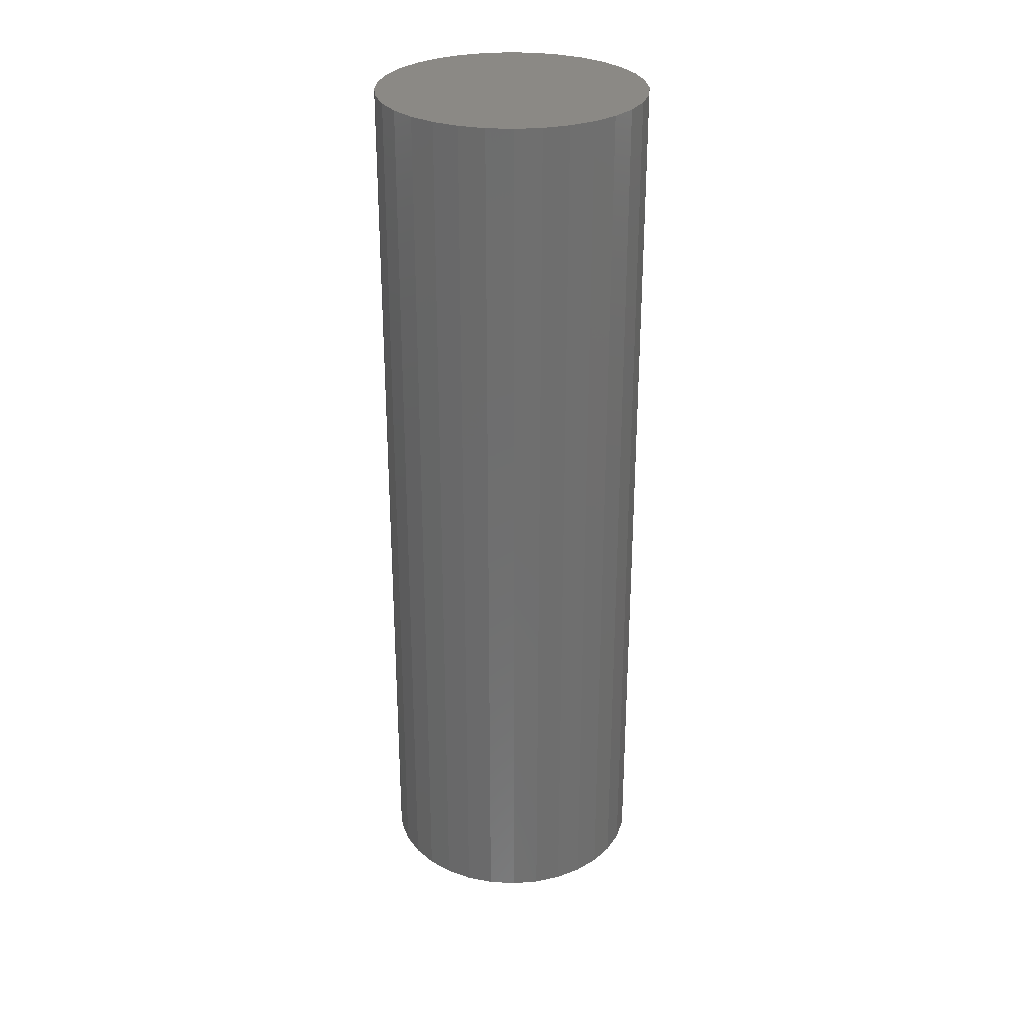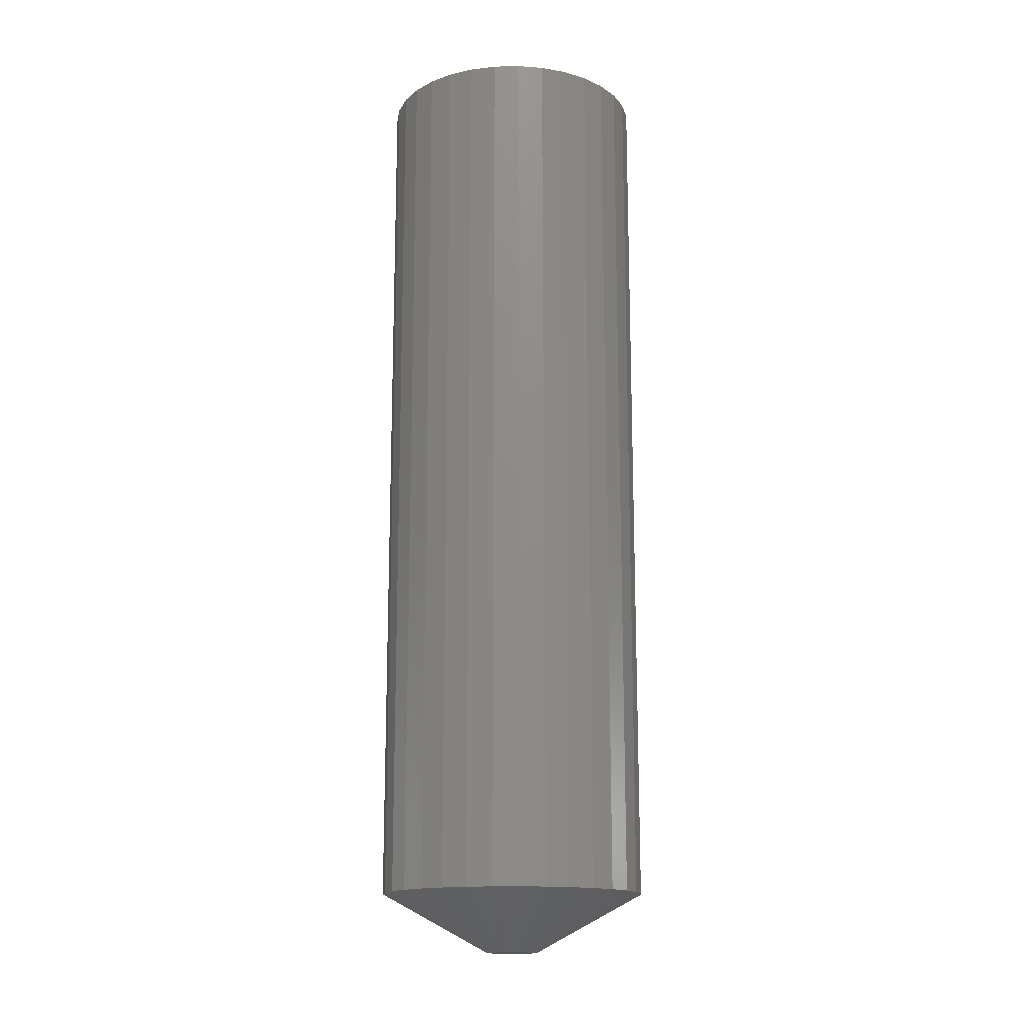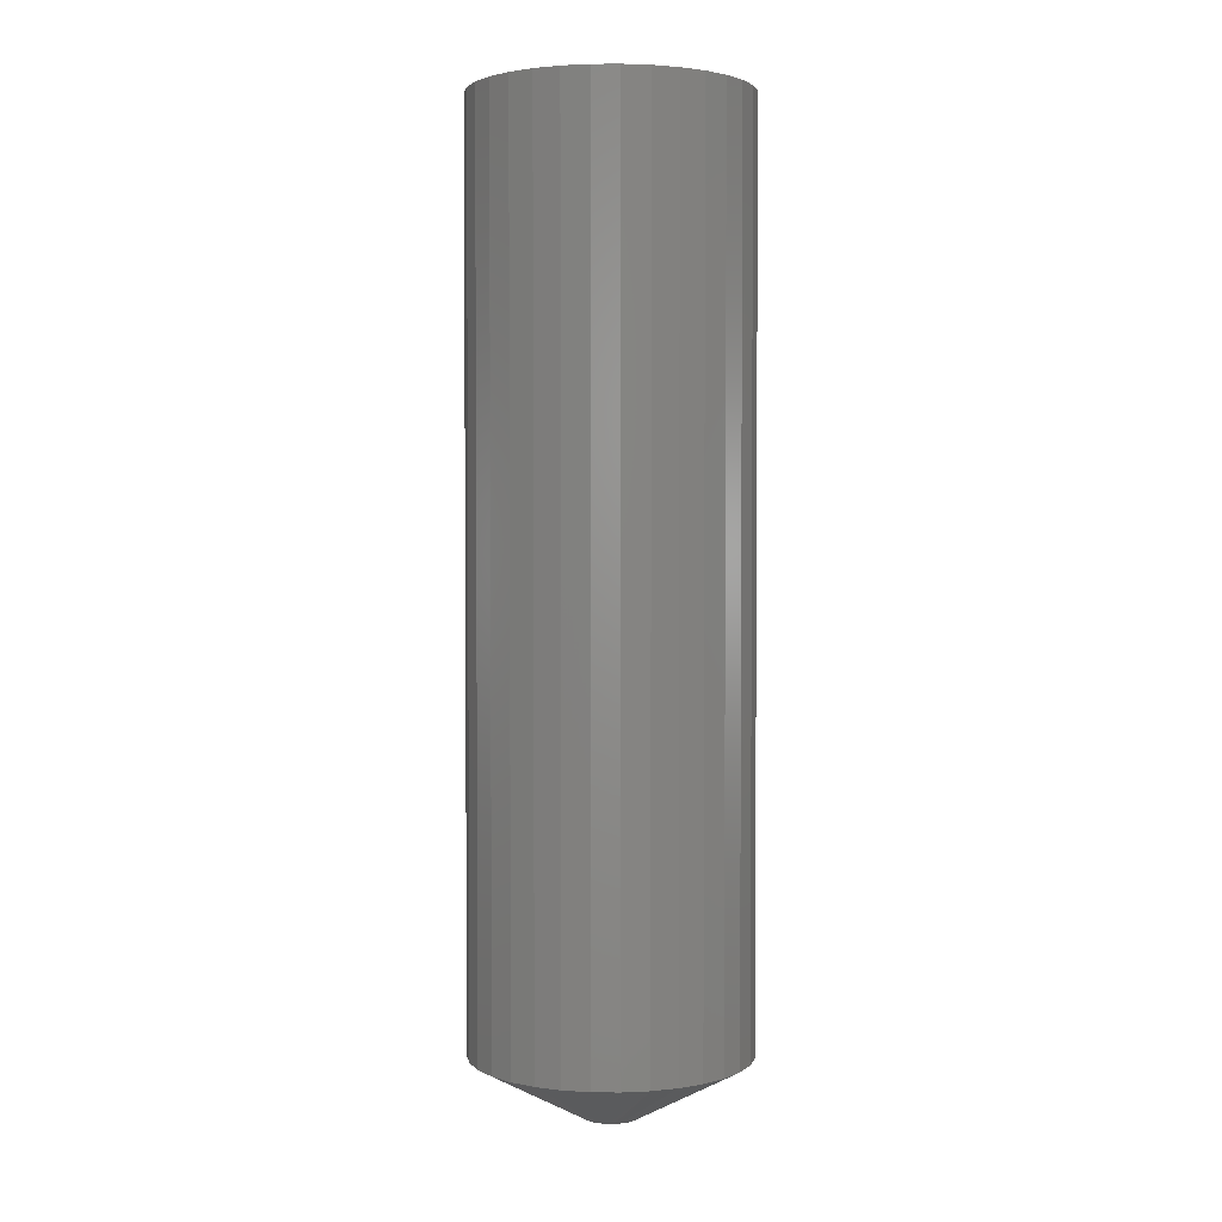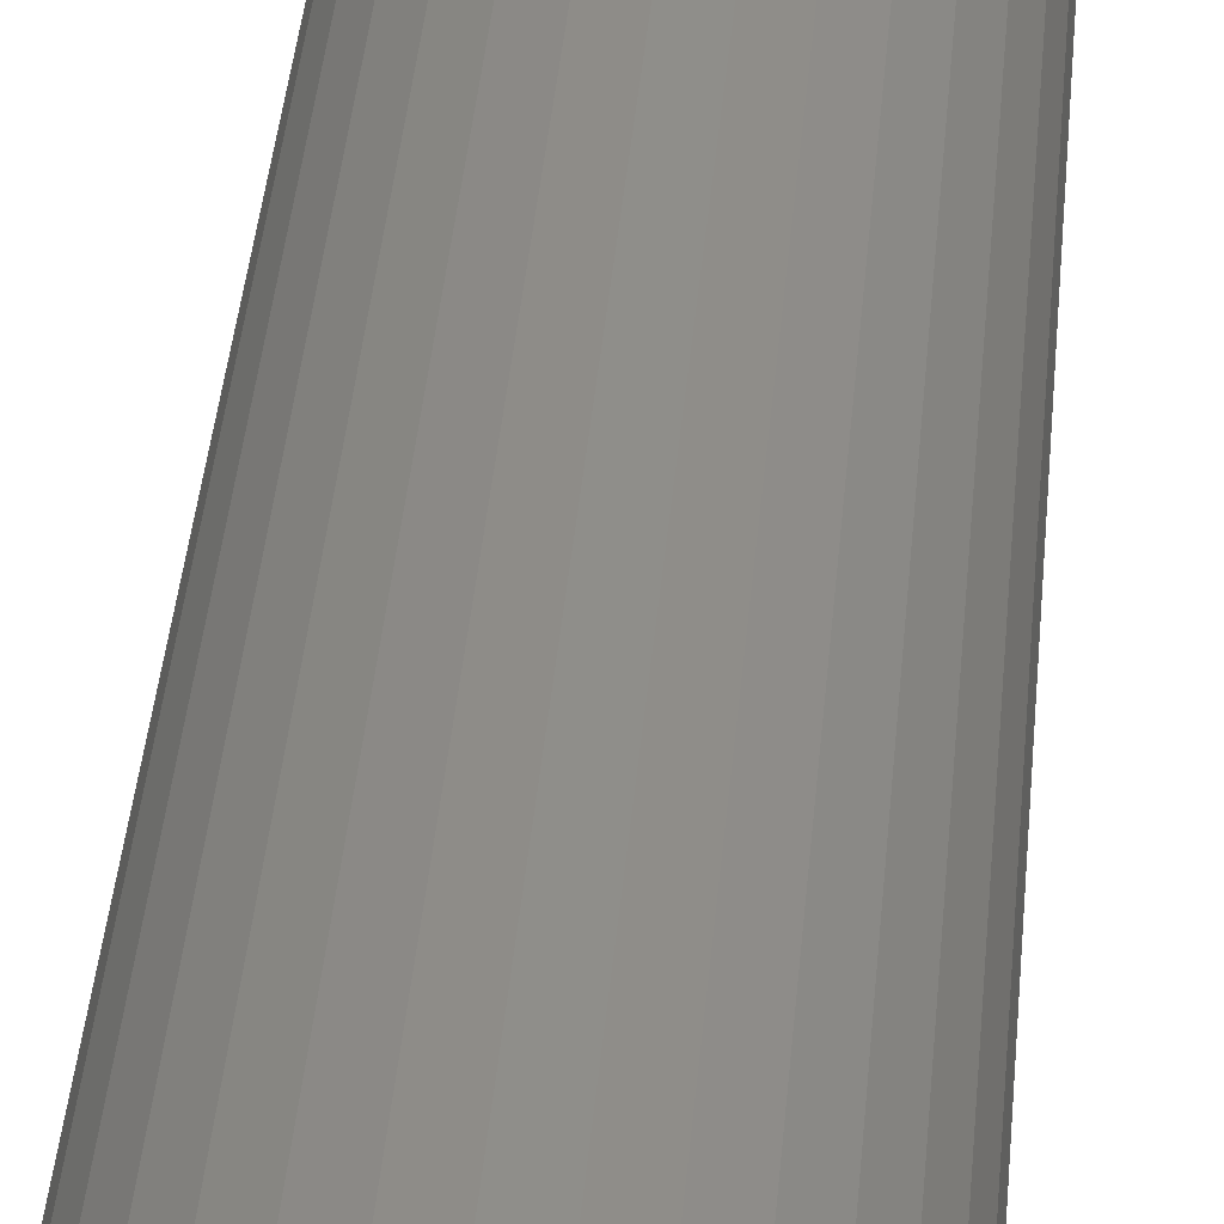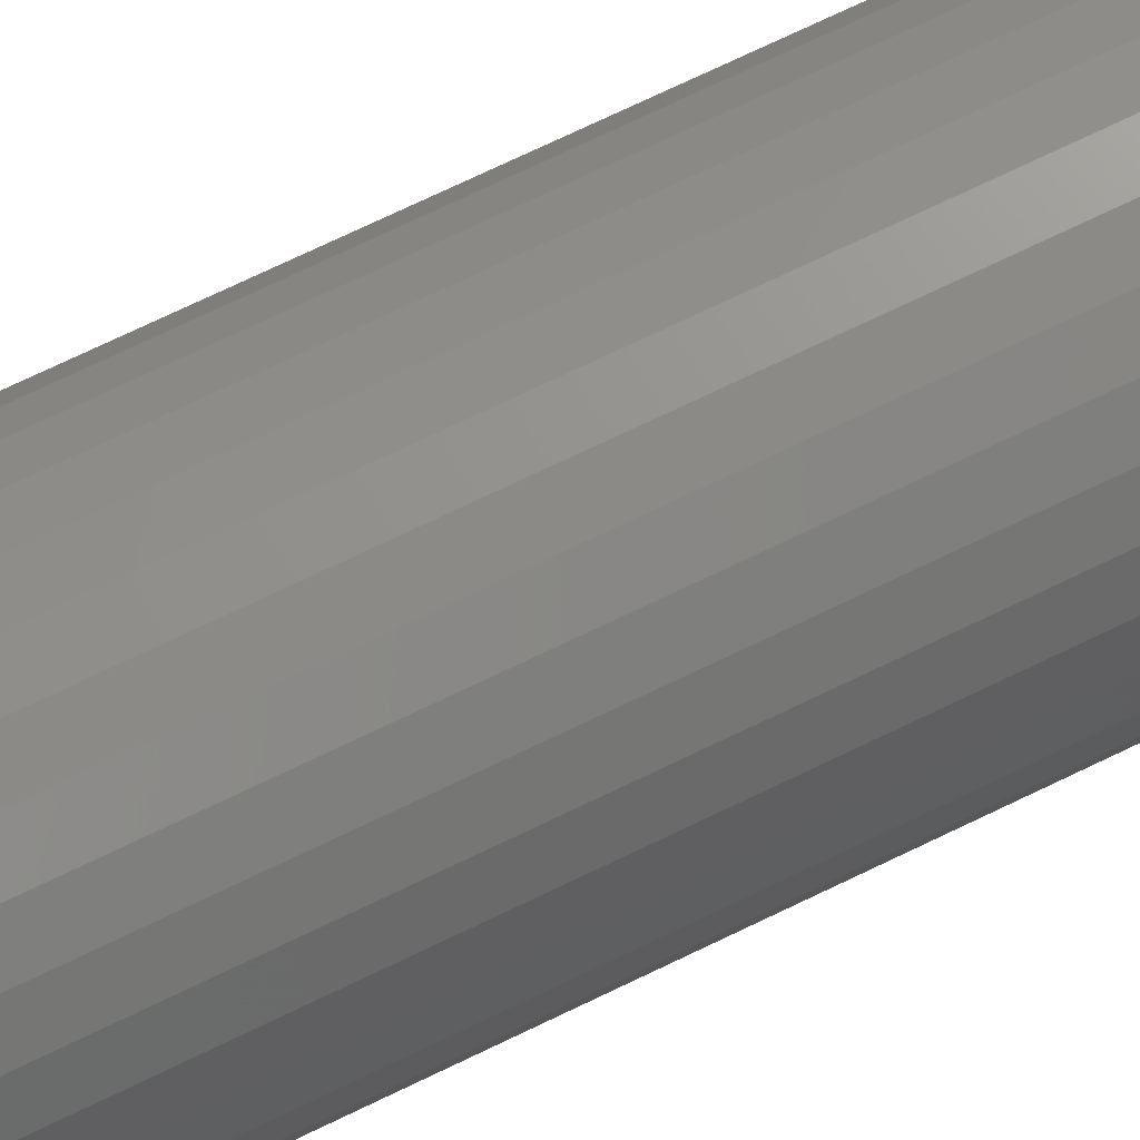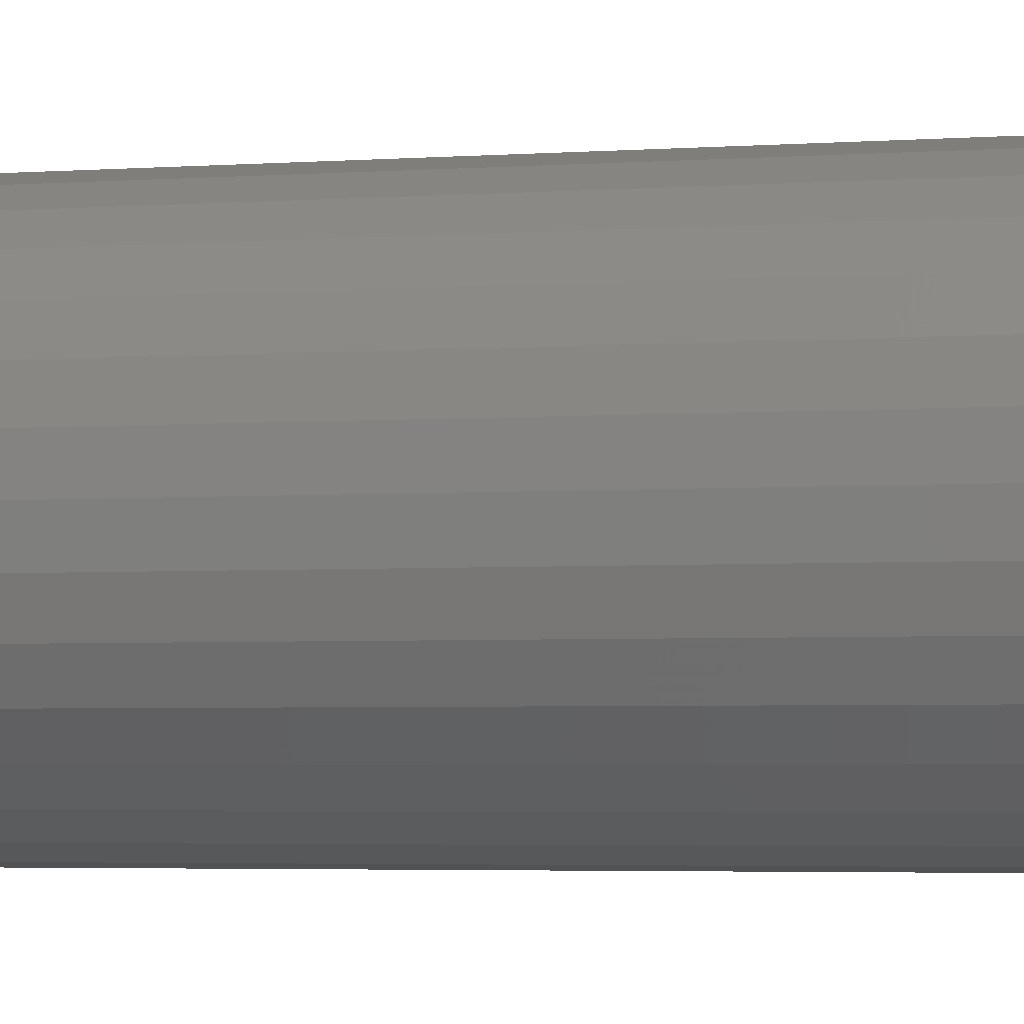
<metadata>
{"format":"stl","ext":"stl","renderer":"f3d","projection":"perspective","resolution":1024,"background":"white","views":[{"elev":29.0,"azim":-45.8,"up":"+Z"},{"elev":-15.5,"azim":-171.8,"up":"+Z"},{"elev":2.6,"azim":52.6,"up":"+Z"},{"elev":41.1,"azim":-174.9,"up":"+Y"},{"elev":74.7,"azim":-115.5,"up":"+Y"},{"elev":-2.9,"azim":-72.8,"up":"+Y"}]}
</metadata>
<code>
# stl→obj: 97 verts, 190 faces
v -0.002883 0.01907 0
v 0.0009896 0.02024 0
v 0.005017 0.02064 0
v 0.009043 0.02024 0
v 0.01292 0.01907 0
v -0.006451 0.01716 0
v 0.01648 0.01716 0
v -0.009579 0.0146 0
v 0.01961 0.0146 0
v -0.01215 0.01147 0
v 0.02218 0.01147 0
v -0.01405 0.007899 0
v 0.02409 0.007899 0
v -0.01523 0.004027 0
v 0.02526 0.004027 0
v 0.02426 -0.007457 0
v -0.01423 -0.007455 0
v 0.02531 -0.003793 0
v -0.01253 -0.01087 0
v 0.02257 -0.01087 0
v -0.01024 -0.01391 0
v 0.02027 -0.01391 0
v -0.007424 -0.01647 0
v 0.01746 -0.01647 0
v -0.004185 -0.01848 0
v 0.01422 -0.01848 0
v 0.01066 -0.01985 0
v 0.00692 -0.02055 0
v 0.003111 -0.02055 0
v -0.0006333 -0.01985 0
v -0.01527 -0.003791 0
v -0.01562 1.684e-07 0
v 0.02566 -6.79e-18 0
v 0.1116 -2.61e-17 0.04688
v 0.1116 0 0.75
v 0.1095 -0.02079 0.04688
v 0.1095 -0.02079 0.75
v 0.1035 -0.04079 0.04688
v 0.1035 -0.04079 0.75
v 0.09363 -0.05921 0.04688
v 0.09363 -0.05921 0.75
v 0.08038 -0.07536 0.04688
v 0.08038 -0.07536 0.75
v 0.06423 -0.08862 0.04688
v 0.06423 -0.08862 0.75
v 0.0458 -0.09847 0.04688
v 0.0458 -0.09847 0.75
v 0.02581 -0.1045 0.04688
v 0.02581 -0.1045 0.75
v 0.005016 -0.1066 0.04688
v 0.005016 -0.1066 0.75
v -0.01578 -0.1045 0.04688
v -0.01578 -0.1045 0.75
v -0.03577 -0.09847 0.04688
v -0.03577 -0.09847 0.75
v -0.0542 -0.08862 0.04688
v -0.0542 -0.08862 0.75
v -0.07035 -0.07536 0.04688
v -0.07035 -0.07536 0.75
v -0.0836 -0.05921 0.04688
v -0.0836 -0.05921 0.75
v -0.09345 -0.04079 0.04688
v -0.09345 -0.04079 0.75
v -0.09951 -0.02079 0.04688
v -0.09951 -0.02079 0.75
v -0.1016 -3.428e-17 0.04688
v -0.1016 1.305e-17 0.75
v -0.09951 0.02079 0.04688
v -0.09951 0.02079 0.75
v -0.09345 0.04079 0.04688
v -0.09345 0.04079 0.75
v -0.0836 0.05921 0.04688
v -0.0836 0.05921 0.75
v -0.07035 0.07536 0.04688
v -0.07035 0.07536 0.75
v -0.0542 0.08862 0.04688
v -0.0542 0.08862 0.75
v -0.03577 0.09847 0.04688
v -0.03577 0.09847 0.75
v -0.01578 0.1045 0.04688
v -0.01578 0.1045 0.75
v 0.005016 0.1066 0.04688
v 0.005016 0.1066 0.75
v 0.02581 0.1045 0.04688
v 0.02581 0.1045 0.75
v 0.0458 0.09847 0.04688
v 0.0458 0.09847 0.75
v 0.06423 0.08862 0.04688
v 0.06423 0.08862 0.75
v 0.08038 0.07536 0.04688
v 0.08038 0.07536 0.75
v 0.09363 0.05921 0.04688
v 0.09363 0.05921 0.75
v 0.1035 0.04079 0.04688
v 0.1035 0.04079 0.75
v 0.1095 0.02079 0.04688
v 0.1095 0.02079 0.75
f 1 2 3
f 1 3 4
f 5 1 4
f 6 1 5
f 7 6 5
f 8 6 7
f 9 8 7
f 10 8 9
f 11 10 9
f 12 10 11
f 13 12 11
f 14 12 13
f 15 14 13
f 16 17 18
f 19 17 16
f 20 19 16
f 21 19 20
f 22 21 20
f 23 21 22
f 24 23 22
f 25 23 24
f 26 27 28
f 26 28 29
f 26 29 30
f 26 30 25
f 26 25 24
f 17 31 18
f 18 31 32
f 18 32 33
f 33 32 14
f 33 14 15
f 34 35 36
f 36 35 37
f 36 37 38
f 38 37 39
f 38 39 40
f 40 39 41
f 40 41 42
f 42 41 43
f 42 43 44
f 44 43 45
f 44 45 46
f 46 45 47
f 46 47 48
f 48 47 49
f 48 49 50
f 50 49 51
f 50 51 52
f 52 51 53
f 52 53 54
f 54 53 55
f 54 55 56
f 56 55 57
f 56 57 58
f 58 57 59
f 58 59 60
f 60 59 61
f 60 61 62
f 62 61 63
f 62 63 64
f 64 63 65
f 64 65 66
f 66 65 67
f 66 67 68
f 68 67 69
f 68 69 70
f 70 69 71
f 70 71 72
f 72 71 73
f 72 73 74
f 74 73 75
f 74 75 76
f 76 75 77
f 76 77 78
f 78 77 79
f 78 79 80
f 80 79 81
f 80 81 82
f 82 81 83
f 82 83 84
f 84 83 85
f 84 85 86
f 86 85 87
f 86 87 88
f 88 87 89
f 88 89 90
f 90 89 91
f 90 91 92
f 92 91 93
f 92 93 94
f 94 93 95
f 94 95 96
f 96 95 97
f 96 97 34
f 34 97 35
f 68 70 12
f 94 15 13
f 92 94 13
f 90 92 13
f 90 13 11
f 90 11 9
f 88 90 9
f 86 88 9
f 86 9 7
f 86 7 5
f 84 86 5
f 82 84 5
f 82 5 4
f 82 4 3
f 80 82 3
f 78 80 3
f 78 3 2
f 78 2 1
f 76 78 1
f 74 76 1
f 74 1 6
f 74 6 8
f 72 74 8
f 70 72 8
f 70 8 10
f 70 10 12
f 66 68 12
f 66 12 14
f 66 14 32
f 33 15 94
f 33 94 96
f 33 96 34
f 19 58 60
f 60 62 19
f 19 62 17
f 23 54 56
f 56 58 23
f 23 58 21
f 30 50 52
f 52 54 30
f 30 54 25
f 28 46 48
f 48 50 28
f 28 50 29
f 26 42 44
f 44 46 26
f 26 46 27
f 22 38 40
f 40 42 22
f 22 42 24
f 36 38 16
f 16 38 20
f 62 31 17
f 58 19 21
f 54 23 25
f 50 30 29
f 46 28 27
f 42 26 24
f 38 22 20
f 34 36 16
f 34 16 18
f 34 18 33
f 32 31 62
f 32 62 64
f 32 64 66
f 81 85 83
f 85 81 79
f 85 79 87
f 87 79 77
f 87 77 89
f 45 55 47
f 47 55 53
f 47 53 49
f 49 53 51
f 89 77 91
f 91 77 75
f 91 75 93
f 93 75 73
f 93 73 95
f 95 73 71
f 95 71 97
f 97 71 69
f 97 69 35
f 35 69 67
f 35 67 37
f 37 67 65
f 37 65 39
f 39 65 63
f 39 63 41
f 41 63 61
f 41 61 43
f 43 61 59
f 43 59 45
f 45 59 57
f 45 57 55

</code>
